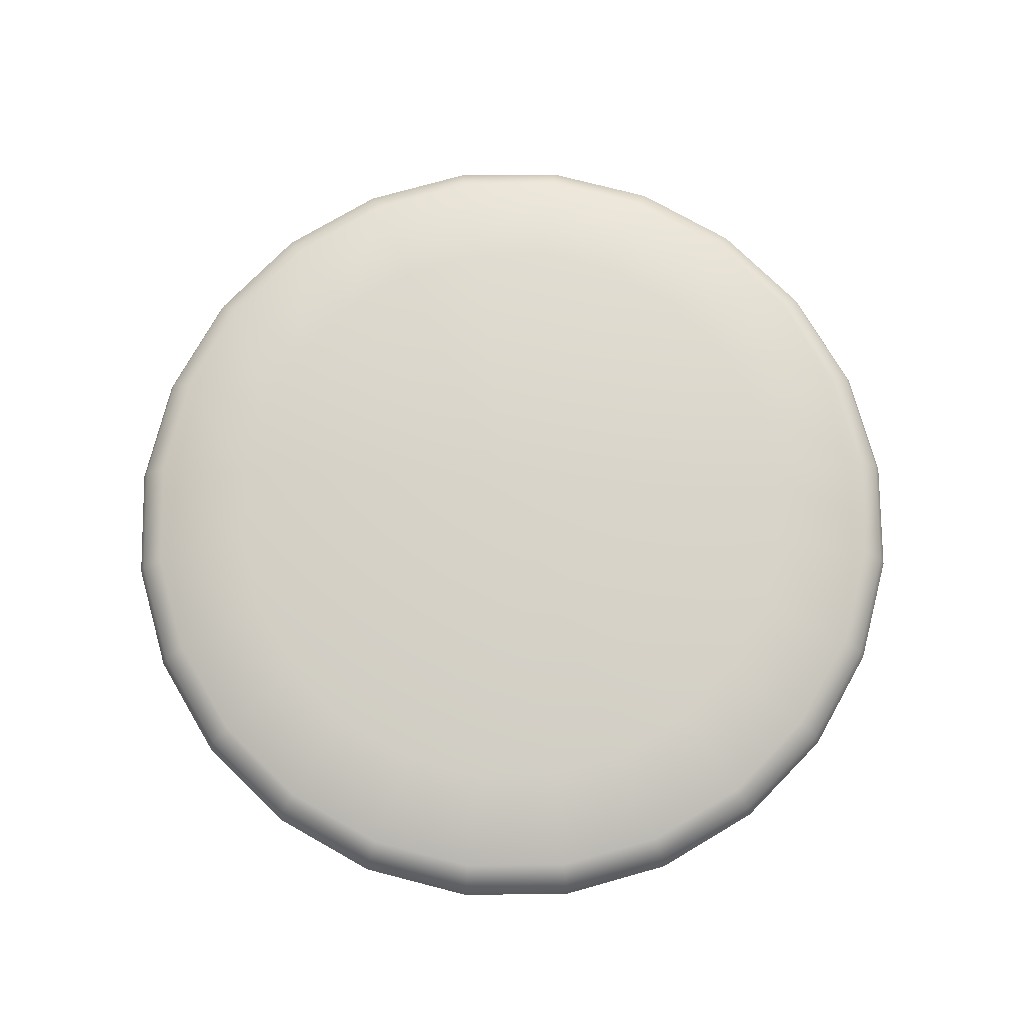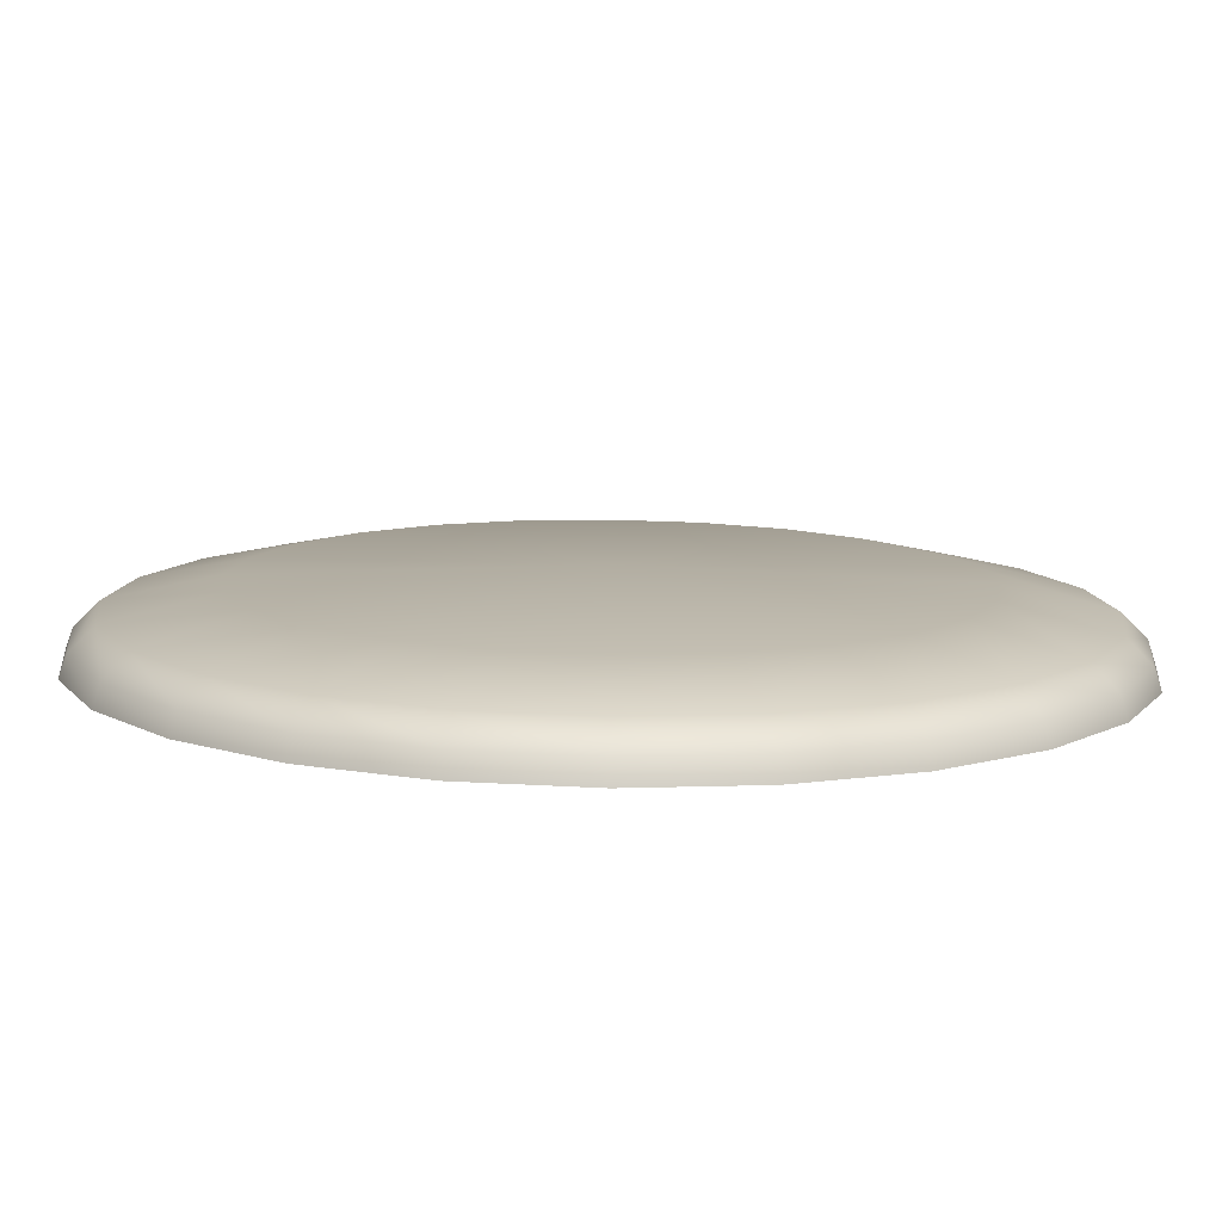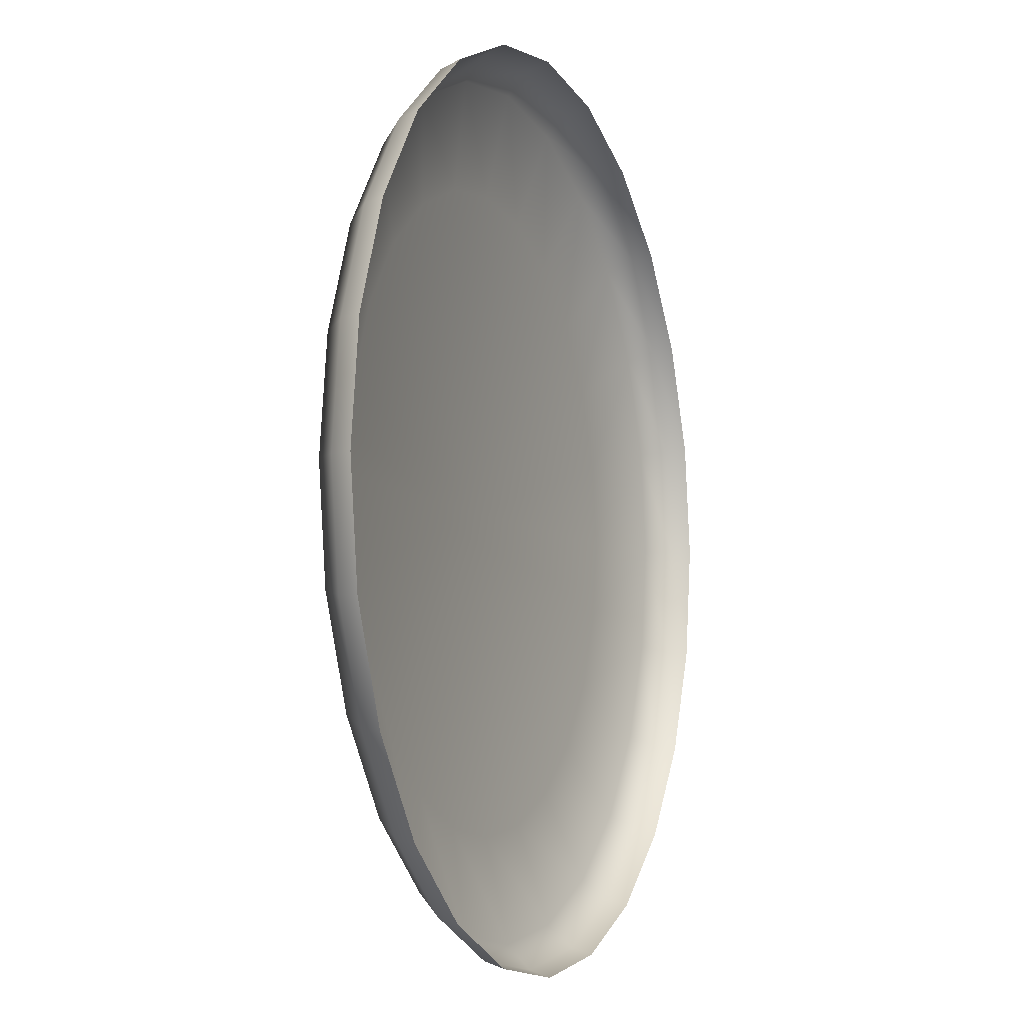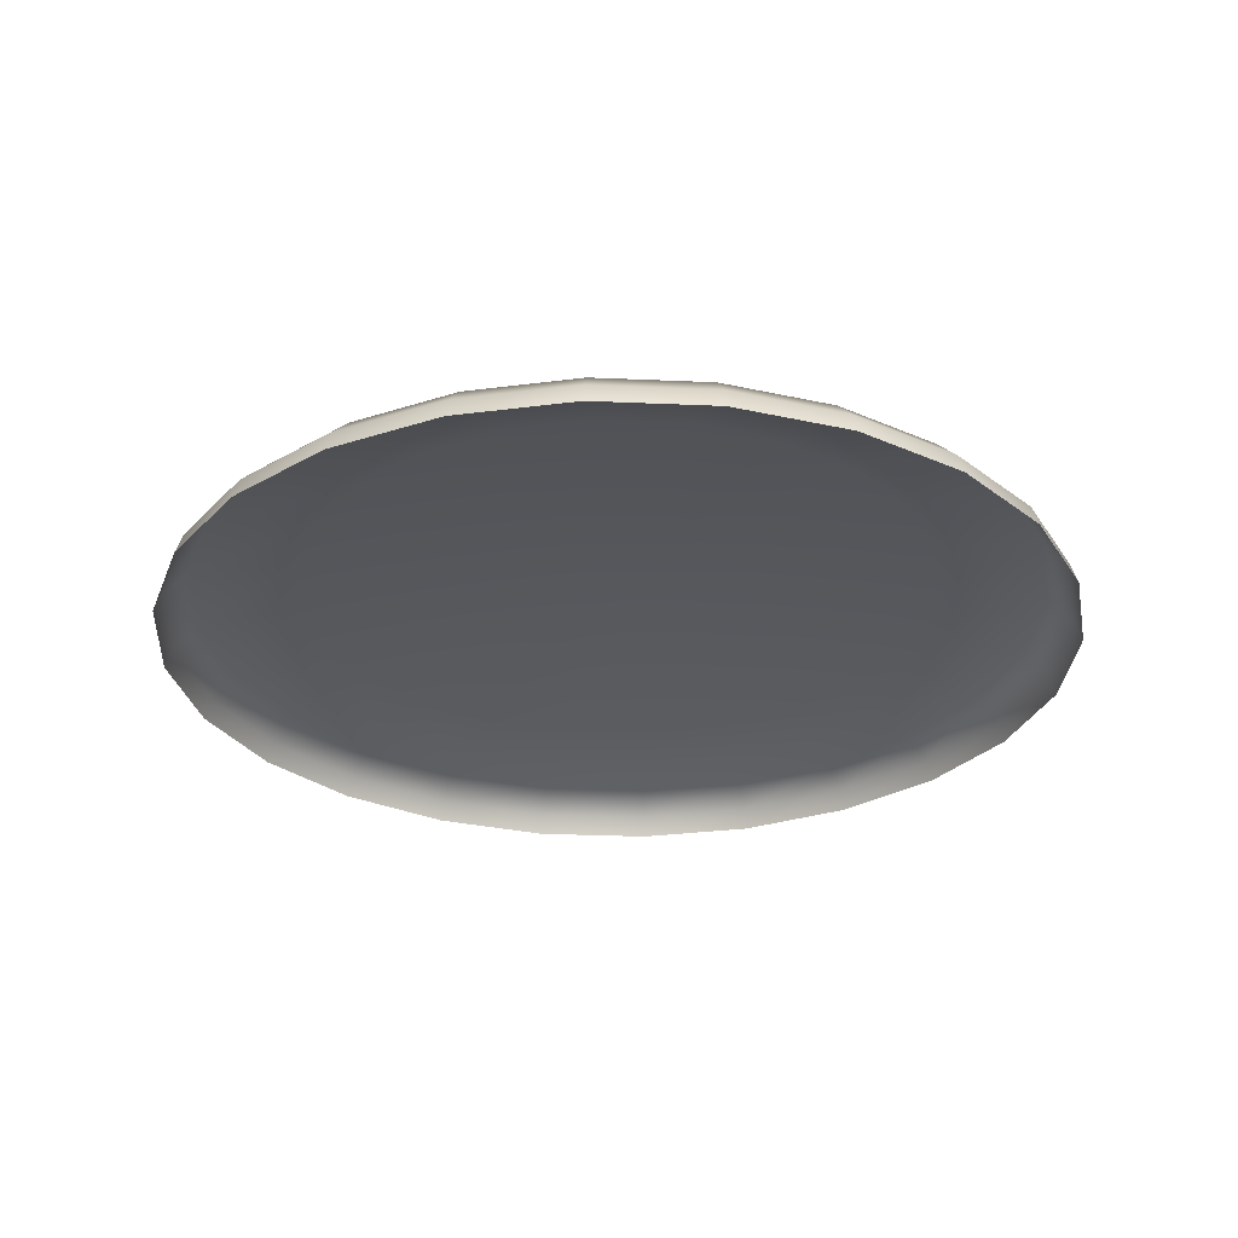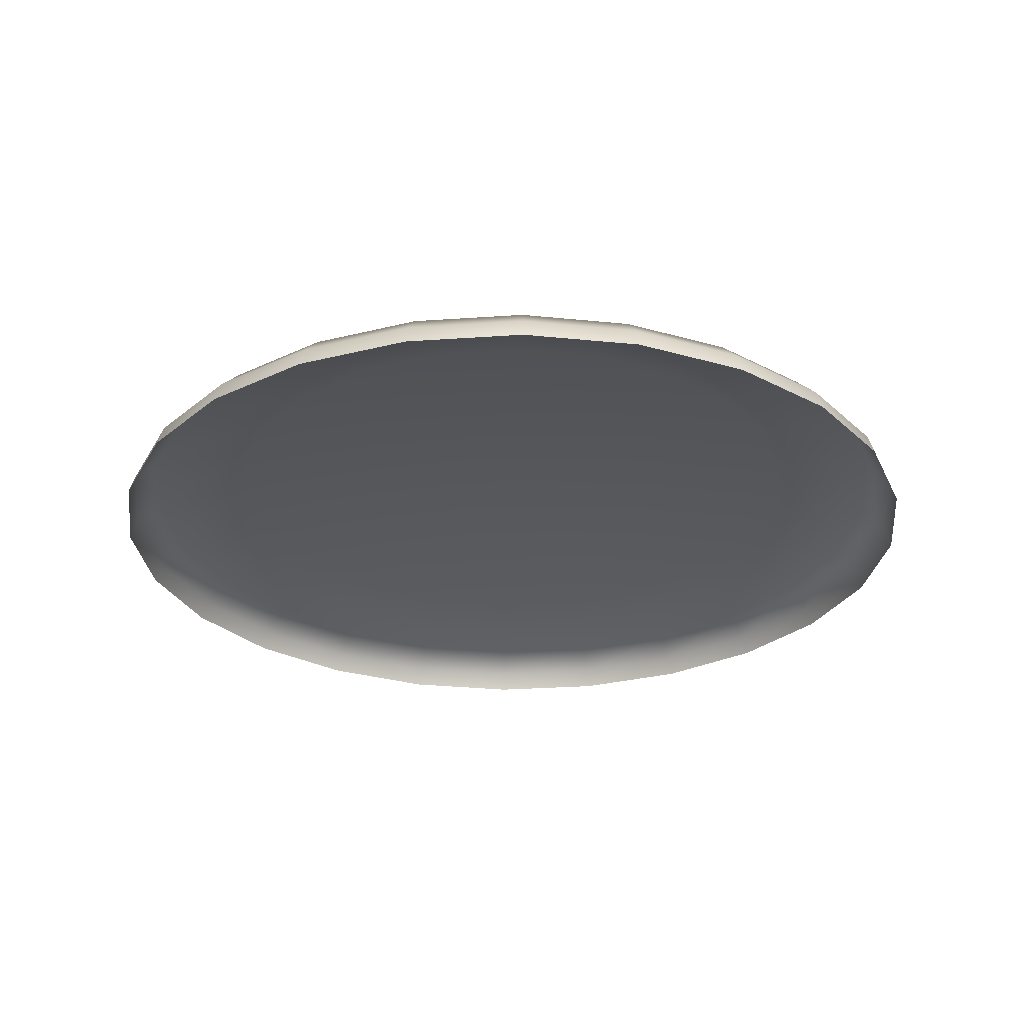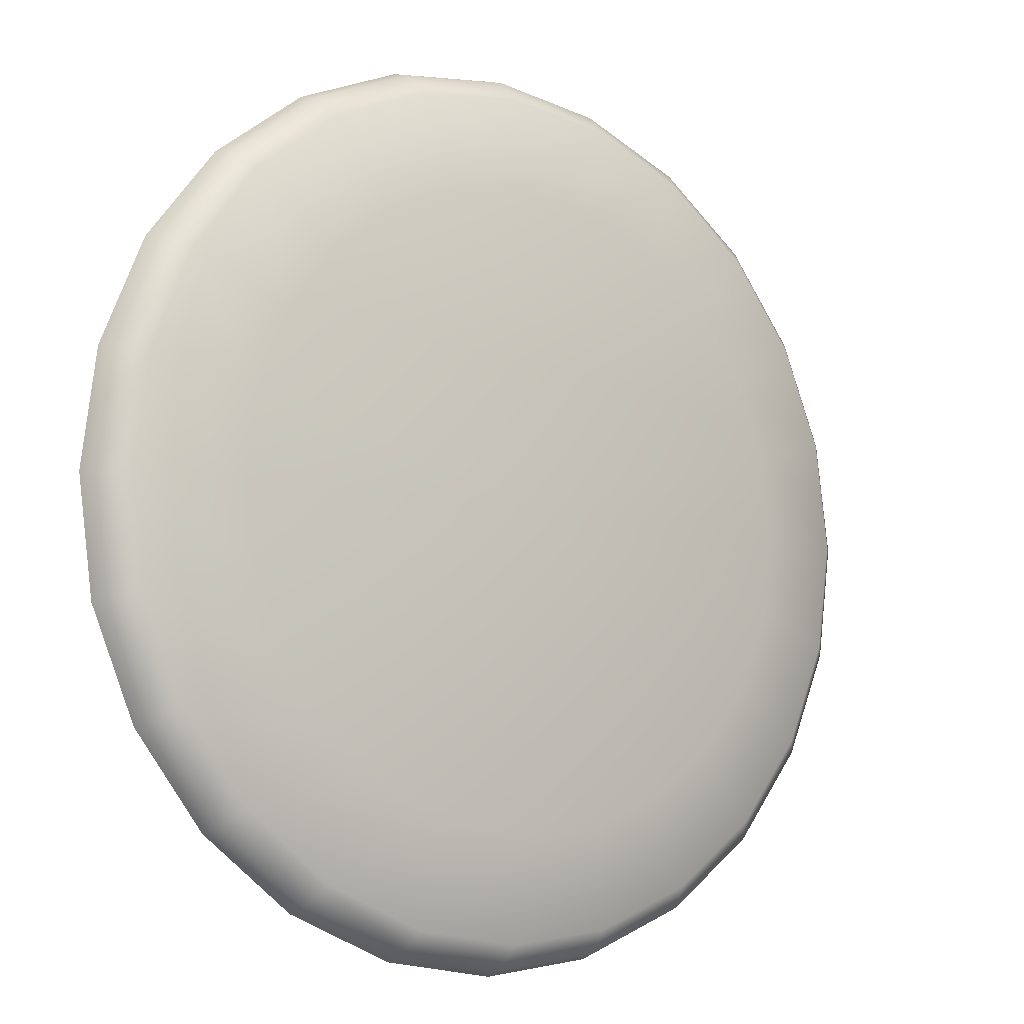
<metadata>
{"format":"obj","ext":"obj","renderer":"f3d","projection":"perspective","resolution":1024,"background":"white","views":[{"elev":75.9,"azim":-113.1,"up":"+Y"},{"elev":-79.5,"azim":179.3,"up":"+Z"},{"elev":-6.6,"azim":-68.2,"up":"+Z"},{"elev":-28.3,"azim":-116.3,"up":"+Y"},{"elev":-27.8,"azim":-91.4,"up":"+Y"},{"elev":-8.9,"azim":143.5,"up":"+Z"}]}
</metadata>
<code>
g ShadowCollision
v 13.63 2.381 -3.653
v 18.02 1.374 -4.827
v 18.65 1.374 1.907e-05
v 14.12 2.381 1.907e-05
v -1.907e-05 2.903 1.907e-05
v 12.22 2.381 -7.058
v 16.15 1.374 -9.326
v 9.981 2.381 -9.981
v 13.19 1.374 -13.19
v 7.058 2.381 -12.22
v 9.326 1.374 -16.15
v 3.653 2.381 -13.63
v 4.827 1.374 -18.02
v 1.907e-05 2.381 -14.12
v -1.907e-05 1.374 -18.65
v -3.653 2.381 -13.63
v -4.827 1.374 -18.02
v -7.058 2.381 -12.22
v -9.326 1.374 -16.15
v -9.981 2.381 -9.981
v -13.19 1.374 -13.19
v -12.22 2.381 -7.058
v -16.15 1.374 -9.326
v -13.63 2.381 -3.653
v -18.02 1.374 -4.827
v -14.12 2.381 1.907e-05
v -18.65 1.374 1.907e-05
v -13.63 2.381 3.653
v -18.02 1.374 4.827
v -12.22 2.381 7.058
v -16.15 1.374 9.326
v -9.981 2.381 9.981
v -13.19 1.374 13.19
v -7.058 2.381 12.22
v -9.326 1.374 16.15
v -3.653 2.381 13.63
v -4.827 1.374 18.02
v 1.907e-05 2.381 14.12
v -1.907e-05 1.374 18.65
v 3.653 2.381 13.63
v 4.827 1.374 18.02
v 7.058 2.381 12.22
v 9.326 1.374 16.15
v 9.981 2.381 9.981
v 13.19 1.374 13.19
v 12.22 2.381 7.058
v 16.15 1.374 9.326
v 13.63 2.381 3.653
v 18.02 1.374 4.827
v -1.907e-05 0.3594 19.7
v 5.098 0.3594 19.03
v 5.176 -0.5482 19.32
v -1.907e-05 -0.5482 20
v -5.098 0.3594 19.03
v -9.848 0.3594 17.06
v -13.93 0.3594 13.93
v -17.06 0.3594 9.848
v -19.03 0.3594 5.098
v -19.7 0.3594 1.907e-05
v -19.03 0.3594 -5.098
v -17.06 0.3594 -9.848
v -13.93 0.3594 -13.93
v -9.848 0.3594 -17.06
v -5.098 0.3594 -19.03
v -1.907e-05 0.3594 -19.7
v 5.098 0.3594 -19.03
v 9.848 0.3594 -17.06
v 13.93 0.3594 -13.93
v 17.06 0.3594 -9.848
v 19.03 0.3594 -5.098
v 19.7 0.3594 1.907e-05
v 19.32 -0.5482 -5.176
v 20 -0.5482 1.907e-05
v 17.32 -0.5482 -10
v 14.14 -0.5482 -14.14
v 10 -0.5482 -17.32
v 5.176 -0.5482 -19.32
v 19.03 0.3594 5.098
v 17.06 0.3594 9.848
v 13.93 0.3594 13.93
v 9.848 0.3594 17.06
v 10 -0.5482 17.32
v 14.14 -0.5482 14.14
v 17.32 -0.5482 10
v 19.32 -0.5482 5.176
v -1.907e-05 -0.5482 -20
v -5.176 -0.5482 -19.32
v -10 -0.5482 -17.32
v -14.14 -0.5482 -14.14
v -17.32 -0.5482 -10
v -19.32 -0.5482 -5.176
v -20 -0.5482 1.907e-05
v -19.32 -0.5482 5.176
v -17.32 -0.5482 10
v -14.14 -0.5482 14.14
v -10 -0.5482 17.32
v -5.176 -0.5482 19.32
g ShadowCollision_0
f 3 2 1
f 4 3 1
f 1 5 4
f 6 5 1
f 1 2 6
f 2 7 6
f 8 5 6
f 6 7 8
f 7 9 8
f 10 5 8
f 8 9 10
f 9 11 10
f 12 5 10
f 10 11 12
f 11 13 12
f 14 5 12
f 12 13 14
f 13 15 14
f 16 5 14
f 14 15 16
f 15 17 16
f 18 5 16
f 16 17 18
f 17 19 18
f 20 5 18
f 18 19 20
f 19 21 20
f 20 21 22
f 22 5 20
f 21 23 22
f 24 5 22
f 22 23 24
f 23 25 24
f 26 5 24
f 24 25 26
f 25 27 26
f 28 5 26
f 26 27 28
f 27 29 28
f 30 5 28
f 28 29 30
f 29 31 30
f 32 5 30
f 30 31 32
f 31 33 32
f 34 5 32
f 32 33 34
f 33 35 34
f 36 5 34
f 34 35 36
f 35 37 36
f 38 5 36
f 36 37 38
f 37 39 38
f 38 39 40
f 40 5 38
f 39 41 40
f 42 5 40
f 40 41 42
f 41 43 42
f 44 5 42
f 42 43 44
f 43 45 44
f 46 5 44
f 44 45 46
f 45 47 46
f 48 5 46
f 46 47 48
f 47 49 48
f 4 5 48
f 48 49 4
f 49 3 4
f 50 39 37
f 51 41 39
f 50 51 39
f 52 51 50
f 53 52 50
f 53 50 54
f 54 50 37
f 54 37 35
f 55 54 35
f 55 35 33
f 56 55 33
f 56 33 31
f 57 56 31
f 57 31 29
f 58 57 29
f 58 29 27
f 59 58 27
f 59 27 25
f 60 59 25
f 60 25 23
f 61 60 23
f 61 23 21
f 62 61 21
f 62 21 19
f 63 62 19
f 63 19 17
f 64 63 17
f 64 17 15
f 65 64 15
f 65 15 13
f 66 65 13
f 66 13 11
f 67 66 11
f 67 11 9
f 68 67 9
f 68 9 7
f 69 68 7
f 69 7 2
f 70 69 2
f 2 3 70
f 3 71 70
f 70 71 72
f 71 73 72
f 74 69 70
f 72 74 70
f 75 68 69
f 74 75 69
f 76 67 68
f 75 76 68
f 77 66 67
f 76 77 67
f 71 3 49
f 78 71 49
f 73 71 78
f 78 49 47
f 79 78 47
f 79 47 45
f 80 79 45
f 80 45 43
f 81 80 43
f 81 43 41
f 51 81 41
f 82 81 51
f 52 82 51
f 83 80 81
f 82 83 81
f 84 79 80
f 83 84 80
f 85 78 79
f 84 85 79
f 85 73 78
f 86 65 66
f 77 86 66
f 86 87 65
f 87 64 65
f 87 88 64
f 88 63 64
f 88 89 63
f 89 62 63
f 89 90 62
f 90 61 62
f 90 91 61
f 91 60 61
f 91 92 60
f 92 59 60
f 92 93 59
f 93 58 59
f 93 94 58
f 94 57 58
f 94 95 57
f 95 56 57
f 95 96 56
f 96 55 56
f 96 97 55
f 97 54 55
f 97 53 54

</code>
